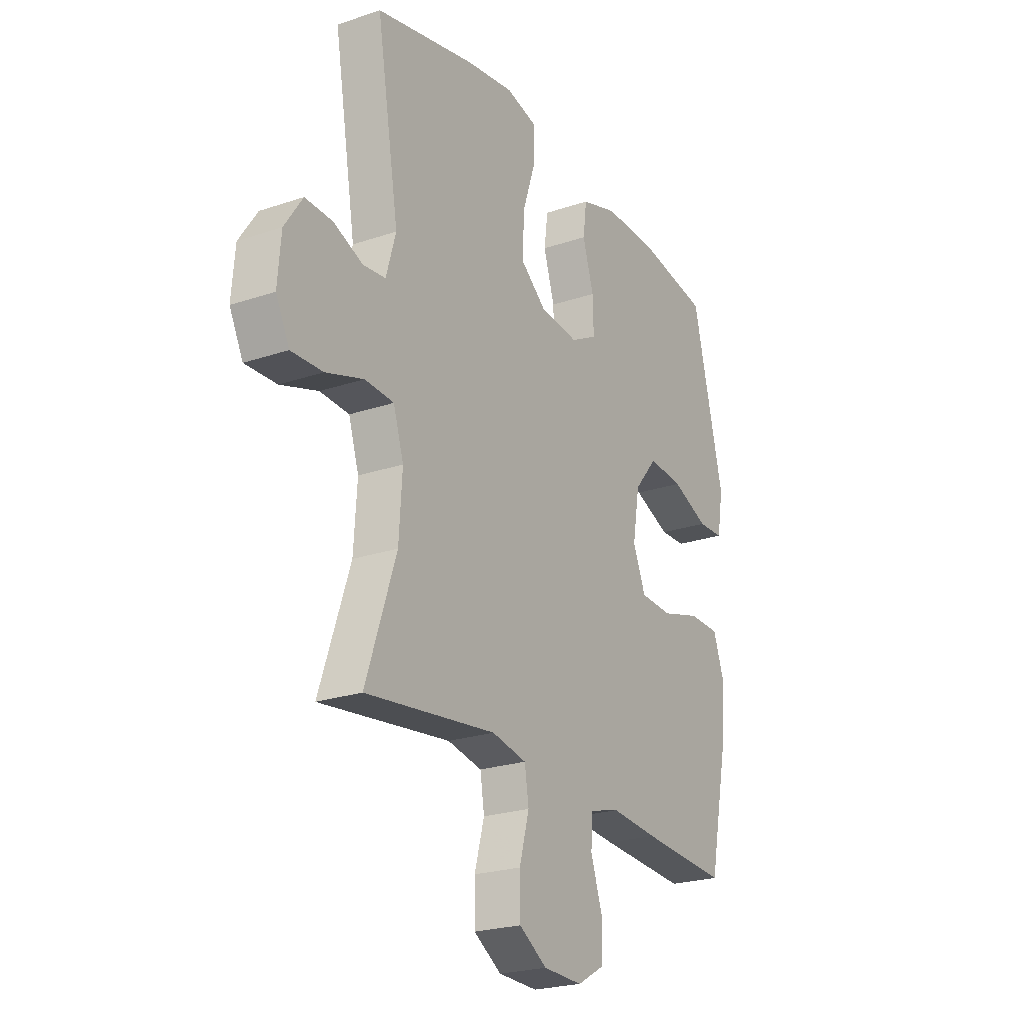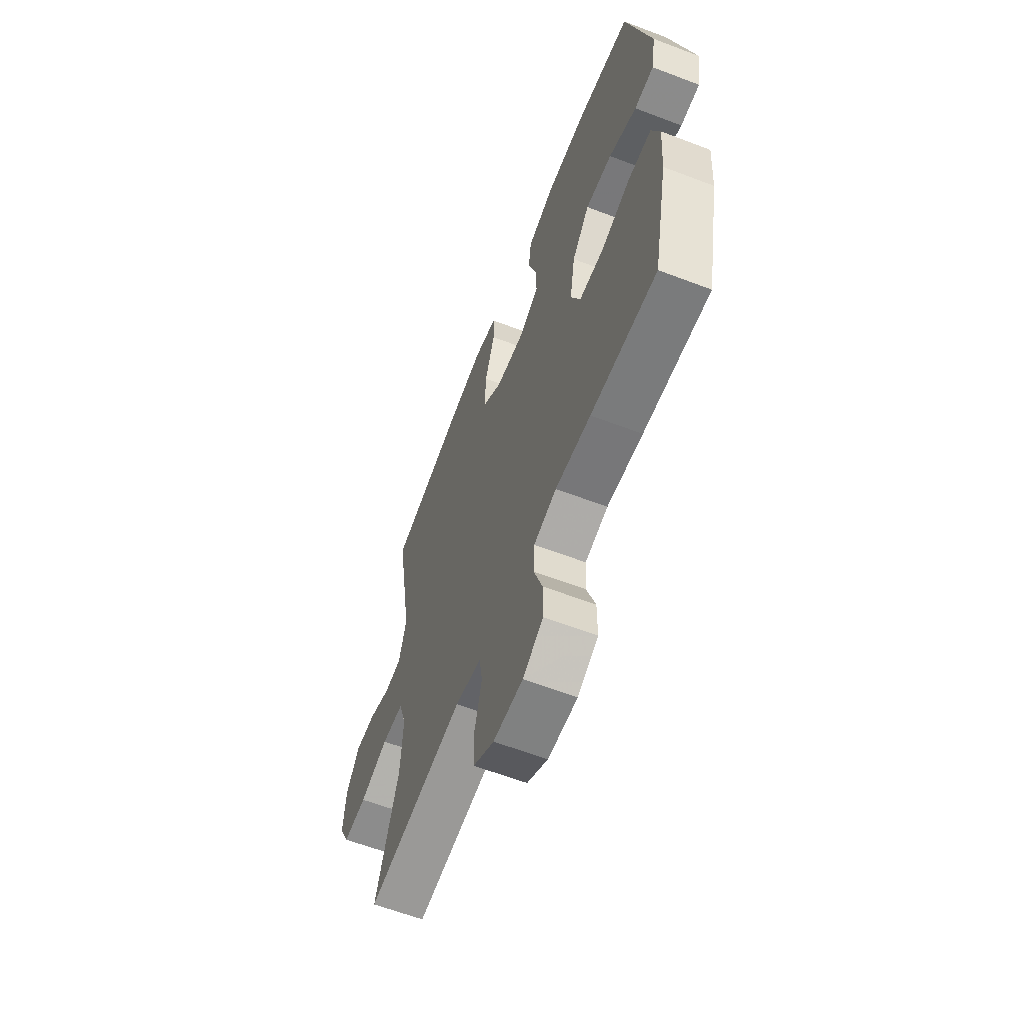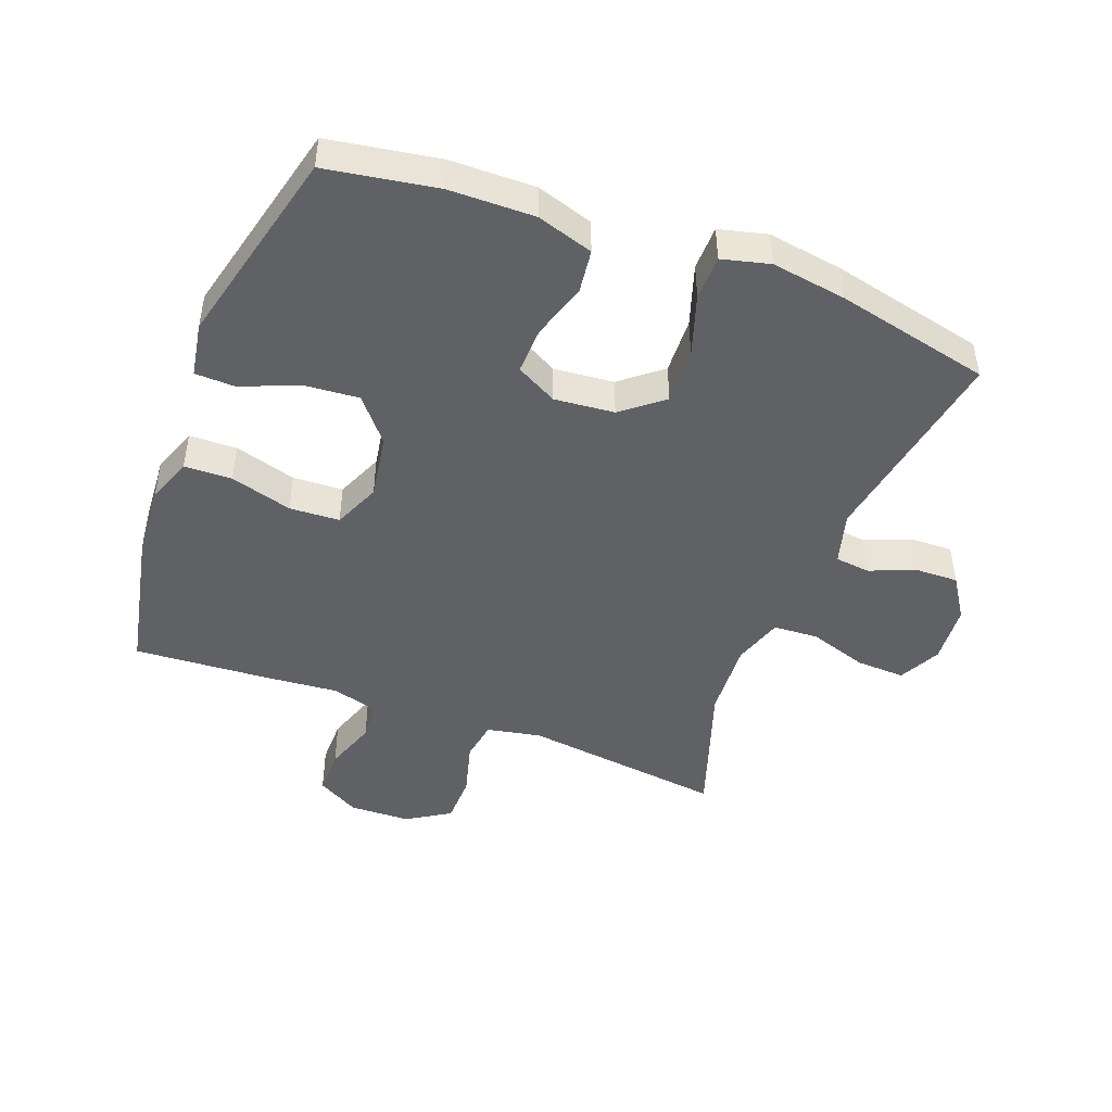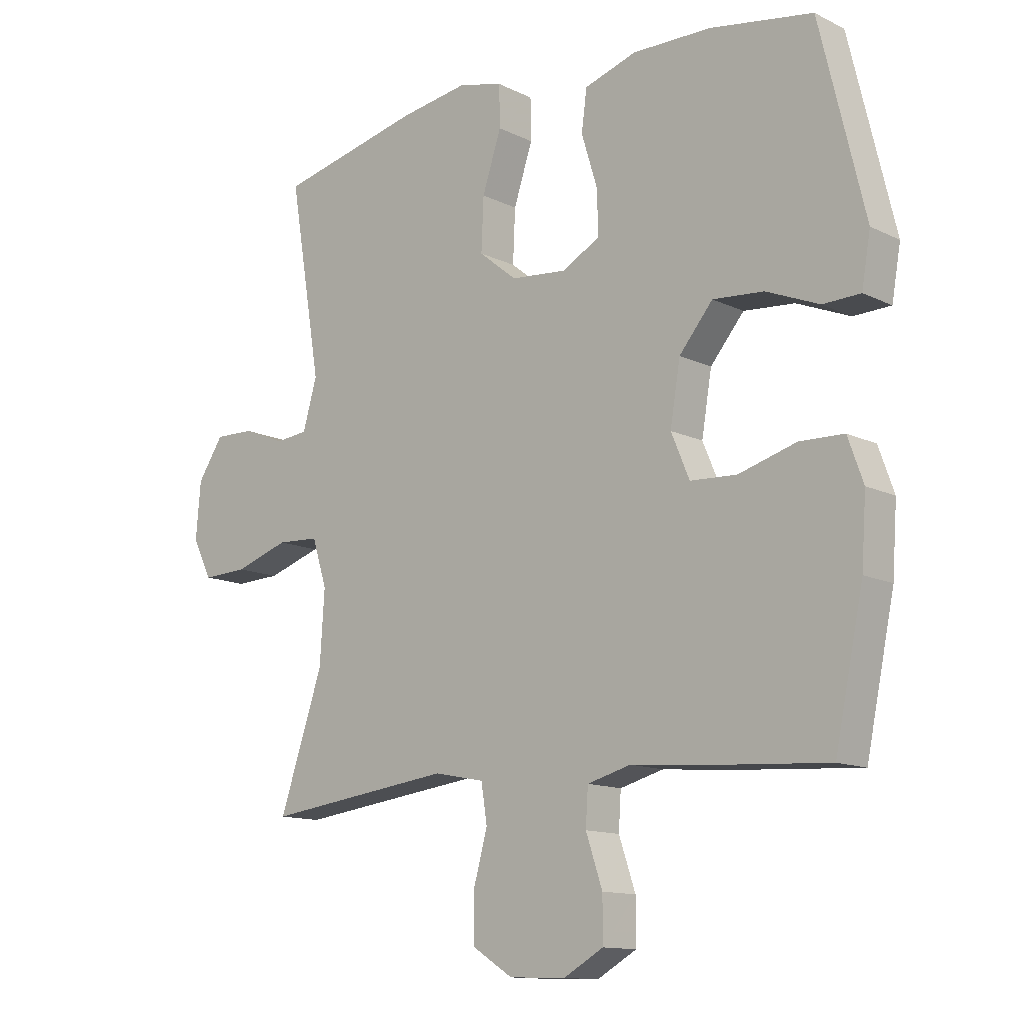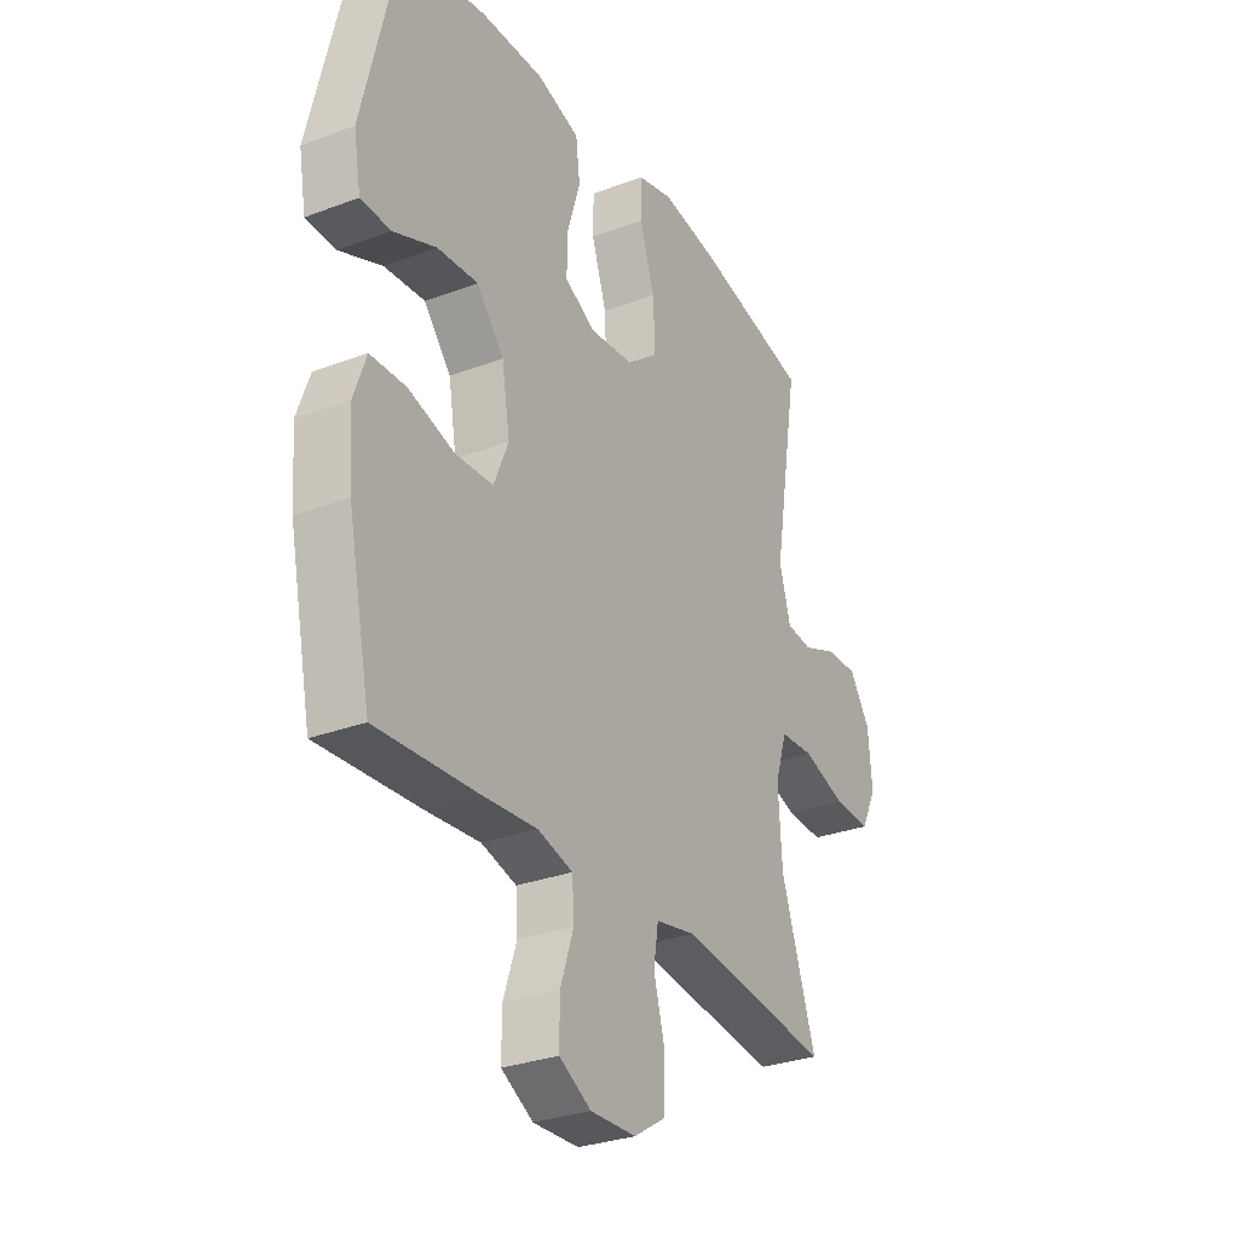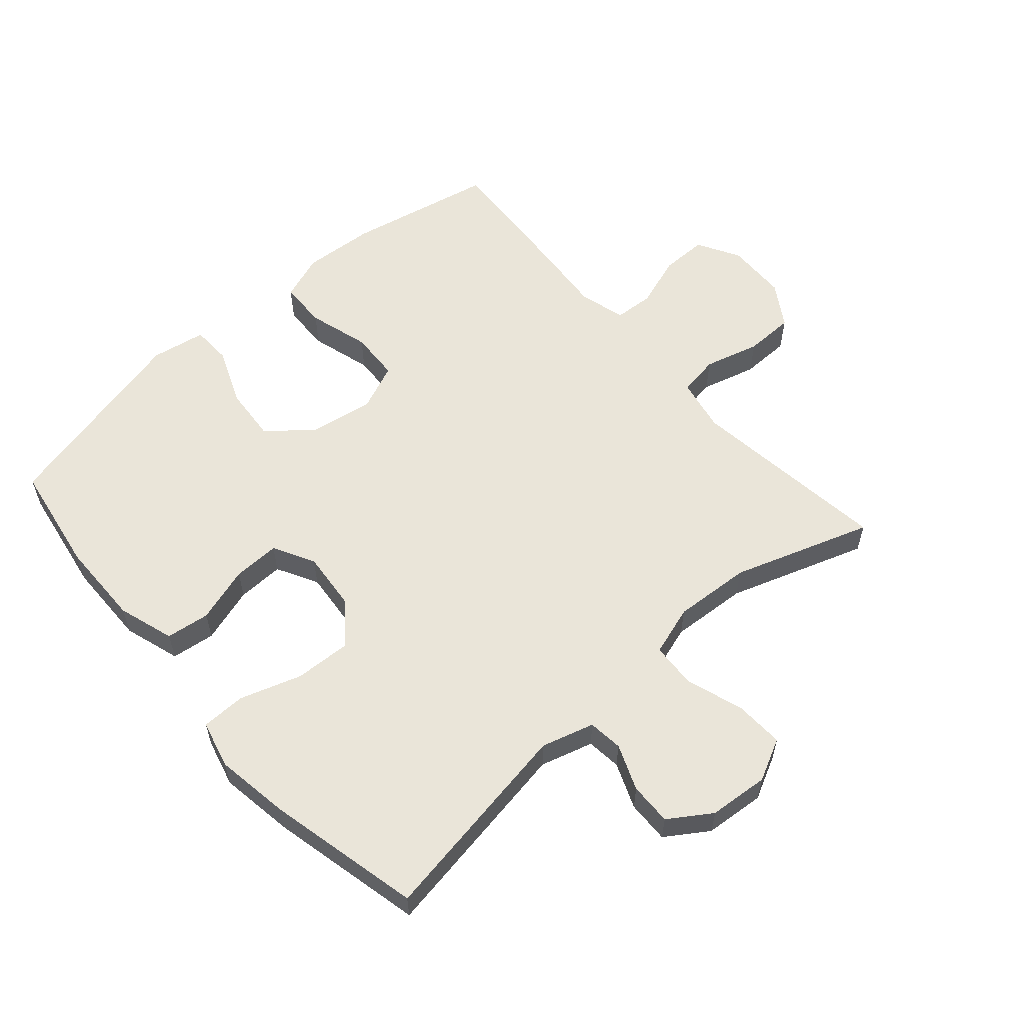
<metadata>
{"format":"obj","ext":"obj","renderer":"f3d","projection":"perspective","resolution":1024,"background":"white","views":[{"elev":-23.4,"azim":119.8,"up":"+Z"},{"elev":-62.0,"azim":-111.2,"up":"+Z"},{"elev":-46.1,"azim":-20.9,"up":"+Y"},{"elev":-12.7,"azim":-138.3,"up":"+Z"},{"elev":-29.8,"azim":-61.1,"up":"+Z"},{"elev":58.2,"azim":48.7,"up":"+Y"}]}
</metadata>
<code>
v -0.5 0.07 0.5
v -0.326 0.07 0.529
v -0.193 0.07 0.531
v -0.104 0.07 0.503
v -0.095 0.07 0.434
v -0.122 0.07 0.346
v -0.124 0.07 0.272
v -0.059 0.07 0.237
v 0.035 0.07 0.246
v 0.099 0.07 0.298
v 0.095 0.07 0.387
v 0.063 0.07 0.484
v 0.064 0.07 0.554
v 0.139 0.07 0.573
v 0.257 0.07 0.555
v 0.5 0.07 0.5
v 0.446 0.07 0.175
v 0.47 0.07 0.092
v 0.525 0.07 0.086
v 0.597 0.07 0.115
v 0.664 0.07 0.117
v 0.708 0.07 0.051
v 0.716 0.07 -0.044
v 0.683 0.07 -0.11
v 0.606 0.07 -0.107
v 0.514 0.07 -0.077
v 0.443 0.07 -0.081
v 0.418 0.07 -0.16
v 0.426 0.07 -0.282
v 0.5 0.07 -0.5
v 0.309 0.07 -0.476
v 0.181 0.07 -0.46
v 0.096 0.07 -0.477
v 0.086 0.07 -0.541
v 0.11 0.07 -0.628
v 0.109 0.07 -0.706
v 0.041 0.07 -0.749
v -0.055 0.07 -0.752
v -0.122 0.07 -0.714
v -0.122 0.07 -0.641
v -0.094 0.07 -0.558
v -0.098 0.07 -0.496
v -0.172 0.07 -0.476
v -0.287 0.07 -0.486
v -0.5 0.07 -0.5
v -0.548 0.07 -0.269
v -0.556 0.07 -0.156
v -0.53 0.07 -0.083
v -0.455 0.07 -0.081
v -0.358 0.07 -0.109
v -0.279 0.07 -0.105
v -0.248 0.07 -0.031
v -0.265 0.07 0.071
v -0.322 0.07 0.139
v -0.408 0.07 0.132
v -0.498 0.07 0.095
v -0.561 0.07 0.097
v -0.576 0.07 0.183
v -0.5 0 0.5
v -0.326 0 0.529
v -0.193 0 0.531
v -0.104 0 0.503
v -0.095 0 0.434
v -0.122 0 0.346
v -0.124 0 0.272
v -0.059 0 0.237
v 0.035 0 0.246
v 0.099 0 0.298
v 0.095 0 0.387
v 0.063 0 0.484
v 0.064 0 0.554
v 0.139 0 0.573
v 0.257 0 0.555
v 0.5 0 0.5
v 0.446 0 0.175
v 0.47 0 0.092
v 0.525 0 0.086
v 0.597 0 0.115
v 0.664 0 0.117
v 0.708 0 0.051
v 0.716 0 -0.044
v 0.683 0 -0.11
v 0.606 0 -0.107
v 0.514 0 -0.077
v 0.443 0 -0.081
v 0.418 0 -0.16
v 0.426 0 -0.282
v 0.5 0 -0.5
v 0.309 0 -0.476
v 0.181 0 -0.46
v 0.096 0 -0.477
v 0.086 0 -0.541
v 0.11 0 -0.628
v 0.109 0 -0.706
v 0.041 0 -0.749
v -0.055 0 -0.752
v -0.122 0 -0.714
v -0.122 0 -0.641
v -0.094 0 -0.558
v -0.098 0 -0.496
v -0.172 0 -0.476
v -0.287 0 -0.486
v -0.5 0 -0.5
v -0.548 0 -0.269
v -0.556 0 -0.156
v -0.53 0 -0.083
v -0.455 0 -0.081
v -0.358 0 -0.109
v -0.279 0 -0.105
v -0.248 0 -0.031
v -0.265 0 0.071
v -0.322 0 0.139
v -0.408 0 0.132
v -0.498 0 0.095
v -0.561 0 0.097
v -0.576 0 0.183
f 55 56 57 58
f 54 55 58 1
f 53 54 1 2
f 52 53 2 3
f 47 48 49 50
f 47 50 51
f 46 47 51
f 43 44 45 46
f 42 43 46 51
f 38 39 40 41
f 38 41 42
f 37 38 42
f 34 35 36 37
f 33 34 37 42
f 32 33 42 51
f 29 30 31
f 28 29 31 32
f 27 28 32 51
f 23 24 25 26
f 19 20 21 22
f 18 19 22 23
f 14 15 16 17
f 14 17 18
f 11 12 13 14
f 10 11 14 18
f 9 10 18
f 8 9 18 23
f 3 4 5 6
f 52 3 6 7
f 26 27 51 52
f 8 23 26 52
f 7 8 52
f 116 115 114 113
f 59 116 113 112
f 60 59 112 111
f 61 60 111 110
f 108 107 106 105
f 109 108 105
f 109 105 104
f 104 103 102 101
f 109 104 101 100
f 99 98 97 96
f 100 99 96
f 100 96 95
f 95 94 93 92
f 100 95 92 91
f 109 100 91 90
f 89 88 87
f 90 89 87 86
f 109 90 86 85
f 84 83 82 81
f 80 79 78 77
f 81 80 77 76
f 75 74 73 72
f 76 75 72
f 72 71 70 69
f 76 72 69 68
f 76 68 67
f 81 76 67 66
f 64 63 62 61
f 65 64 61 110
f 110 109 85 84
f 110 84 81 66
f 110 66 65
f 1 59 60 2
f 2 60 61 3
f 3 61 62 4
f 4 62 63 5
f 5 63 64 6
f 6 64 65 7
f 7 65 66 8
f 8 66 67 9
f 9 67 68 10
f 10 68 69 11
f 11 69 70 12
f 12 70 71 13
f 13 71 72 14
f 14 72 73 15
f 15 73 74 16
f 16 74 75 17
f 17 75 76 18
f 18 76 77 19
f 19 77 78 20
f 20 78 79 21
f 21 79 80 22
f 22 80 81 23
f 23 81 82 24
f 24 82 83 25
f 25 83 84 26
f 26 84 85 27
f 27 85 86 28
f 28 86 87 29
f 29 87 88 30
f 30 88 89 31
f 31 89 90 32
f 32 90 91 33
f 33 91 92 34
f 34 92 93 35
f 35 93 94 36
f 36 94 95 37
f 37 95 96 38
f 38 96 97 39
f 39 97 98 40
f 40 98 99 41
f 41 99 100 42
f 42 100 101 43
f 43 101 102 44
f 44 102 103 45
f 45 103 104 46
f 46 104 105 47
f 47 105 106 48
f 48 106 107 49
f 49 107 108 50
f 50 108 109 51
f 51 109 110 52
f 52 110 111 53
f 53 111 112 54
f 54 112 113 55
f 55 113 114 56
f 56 114 115 57
f 57 115 116 58
f 58 116 59 1

</code>
